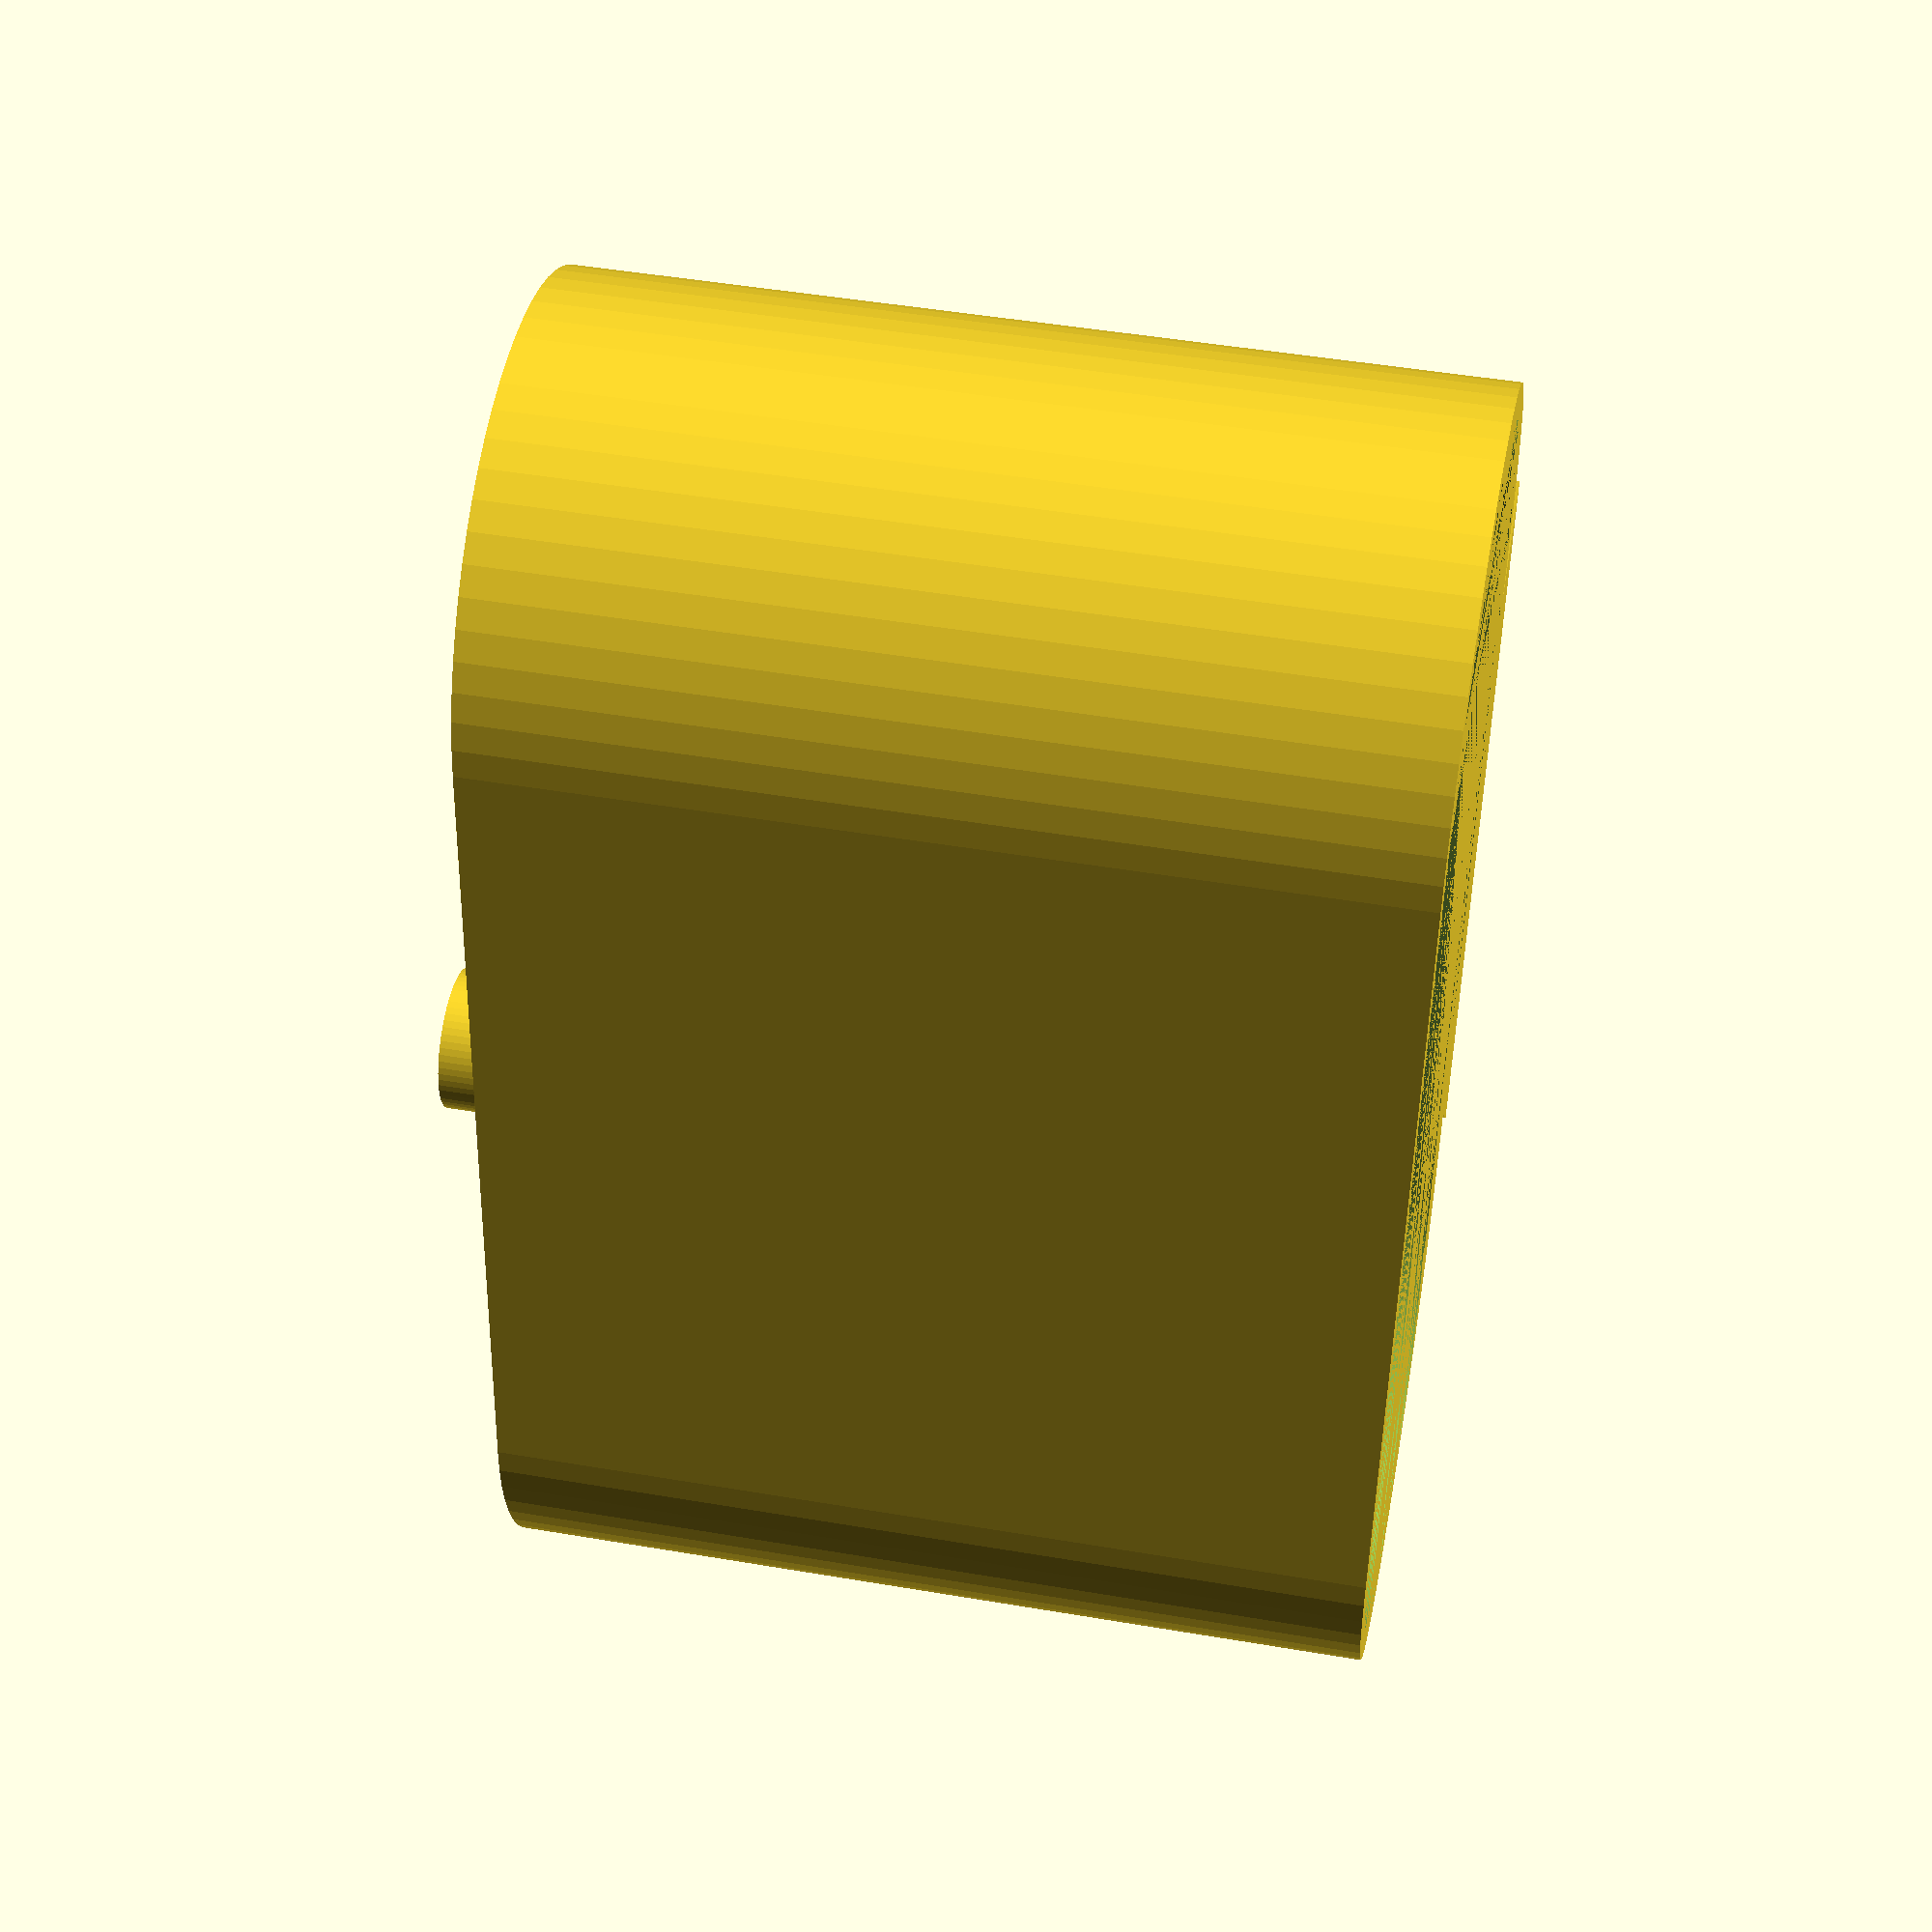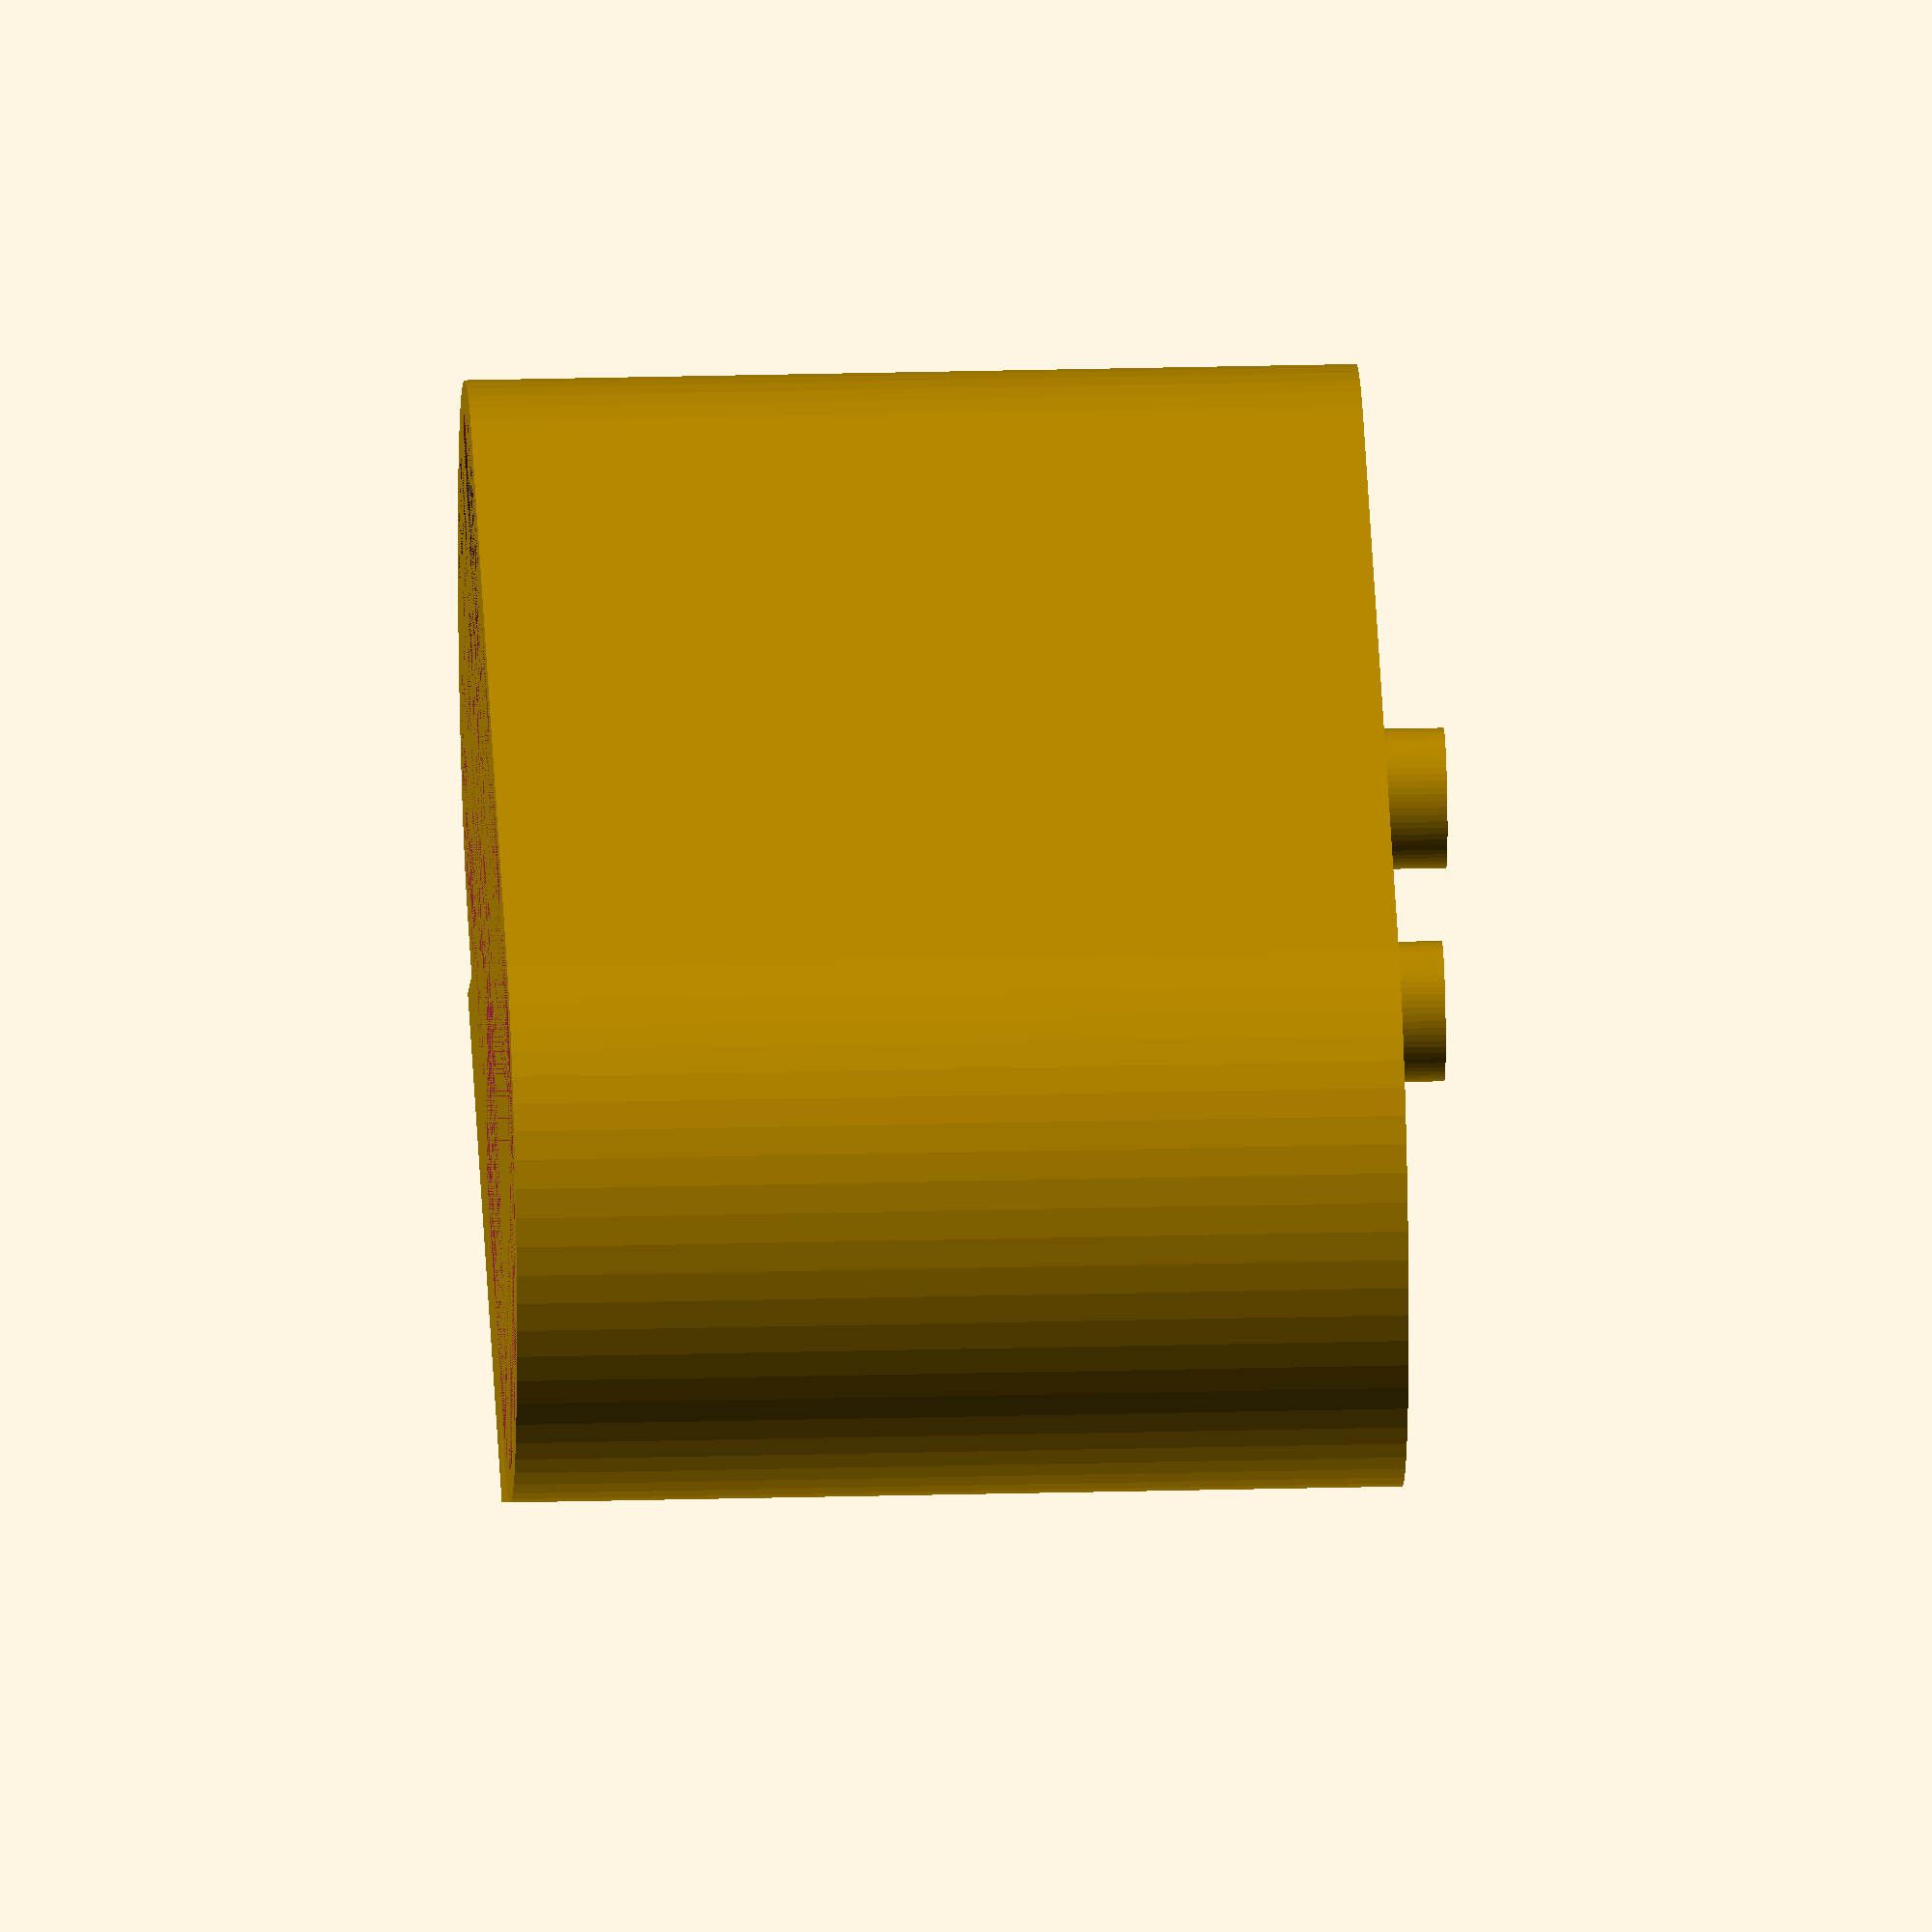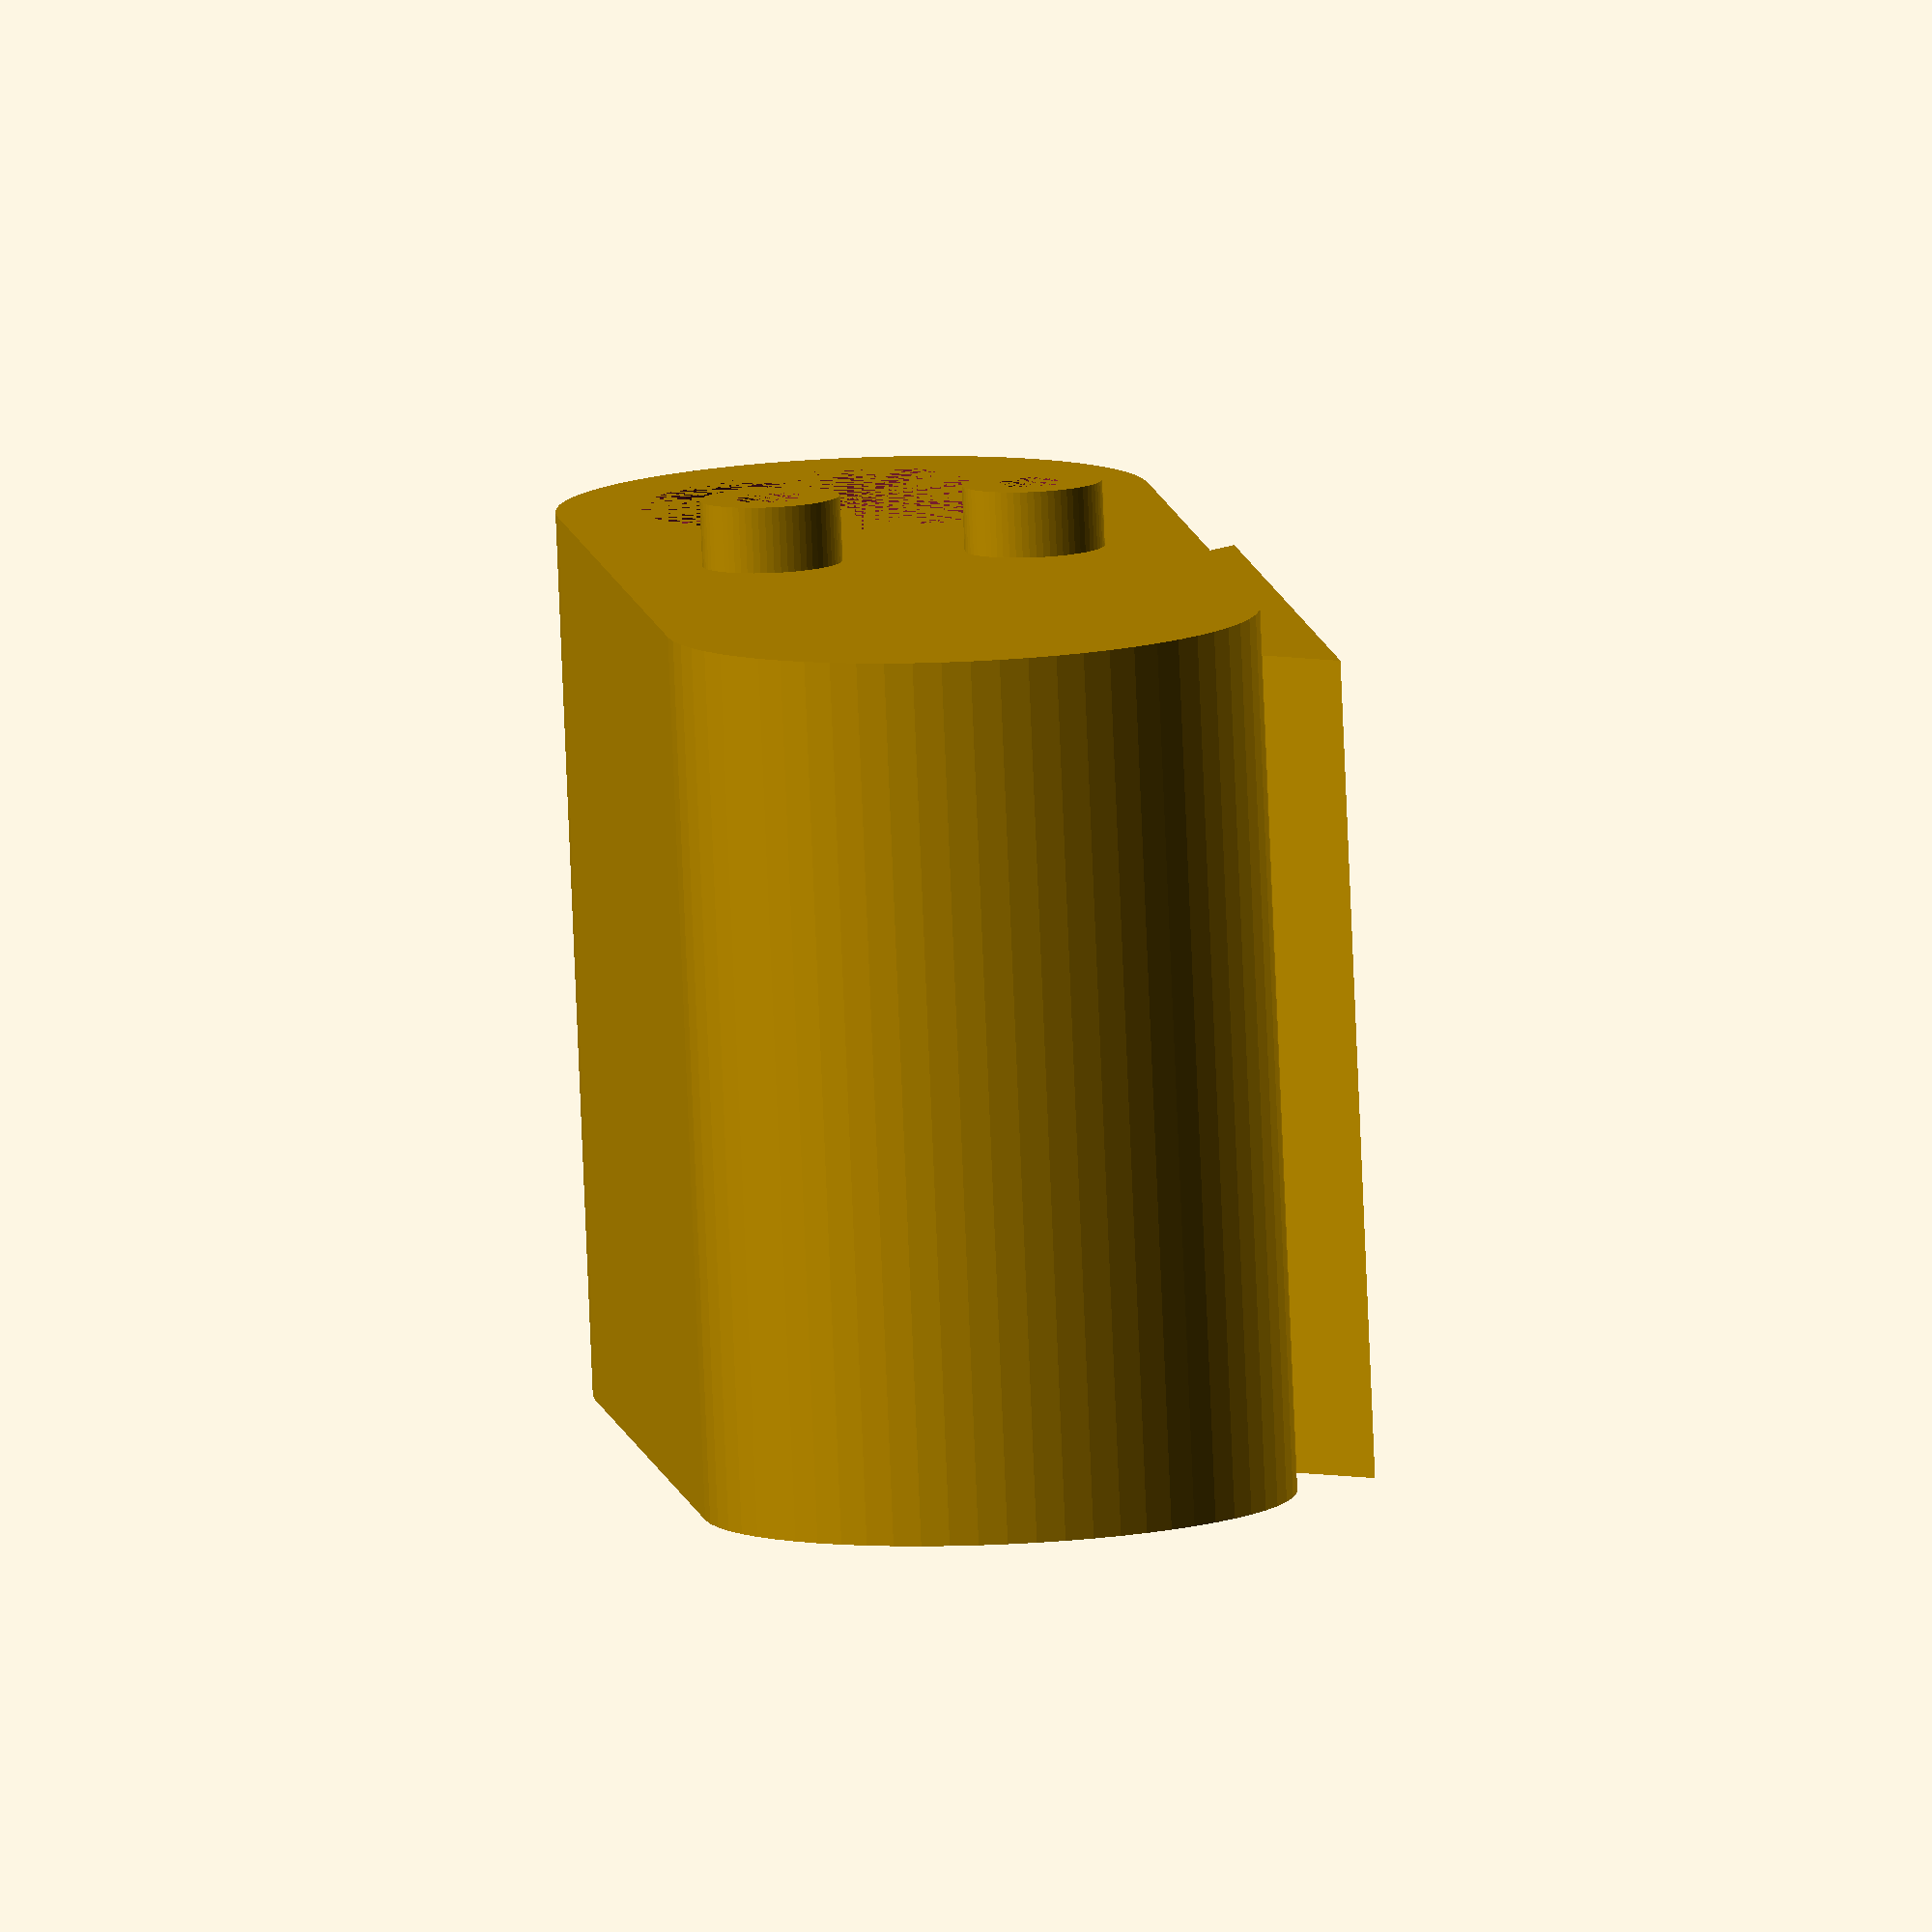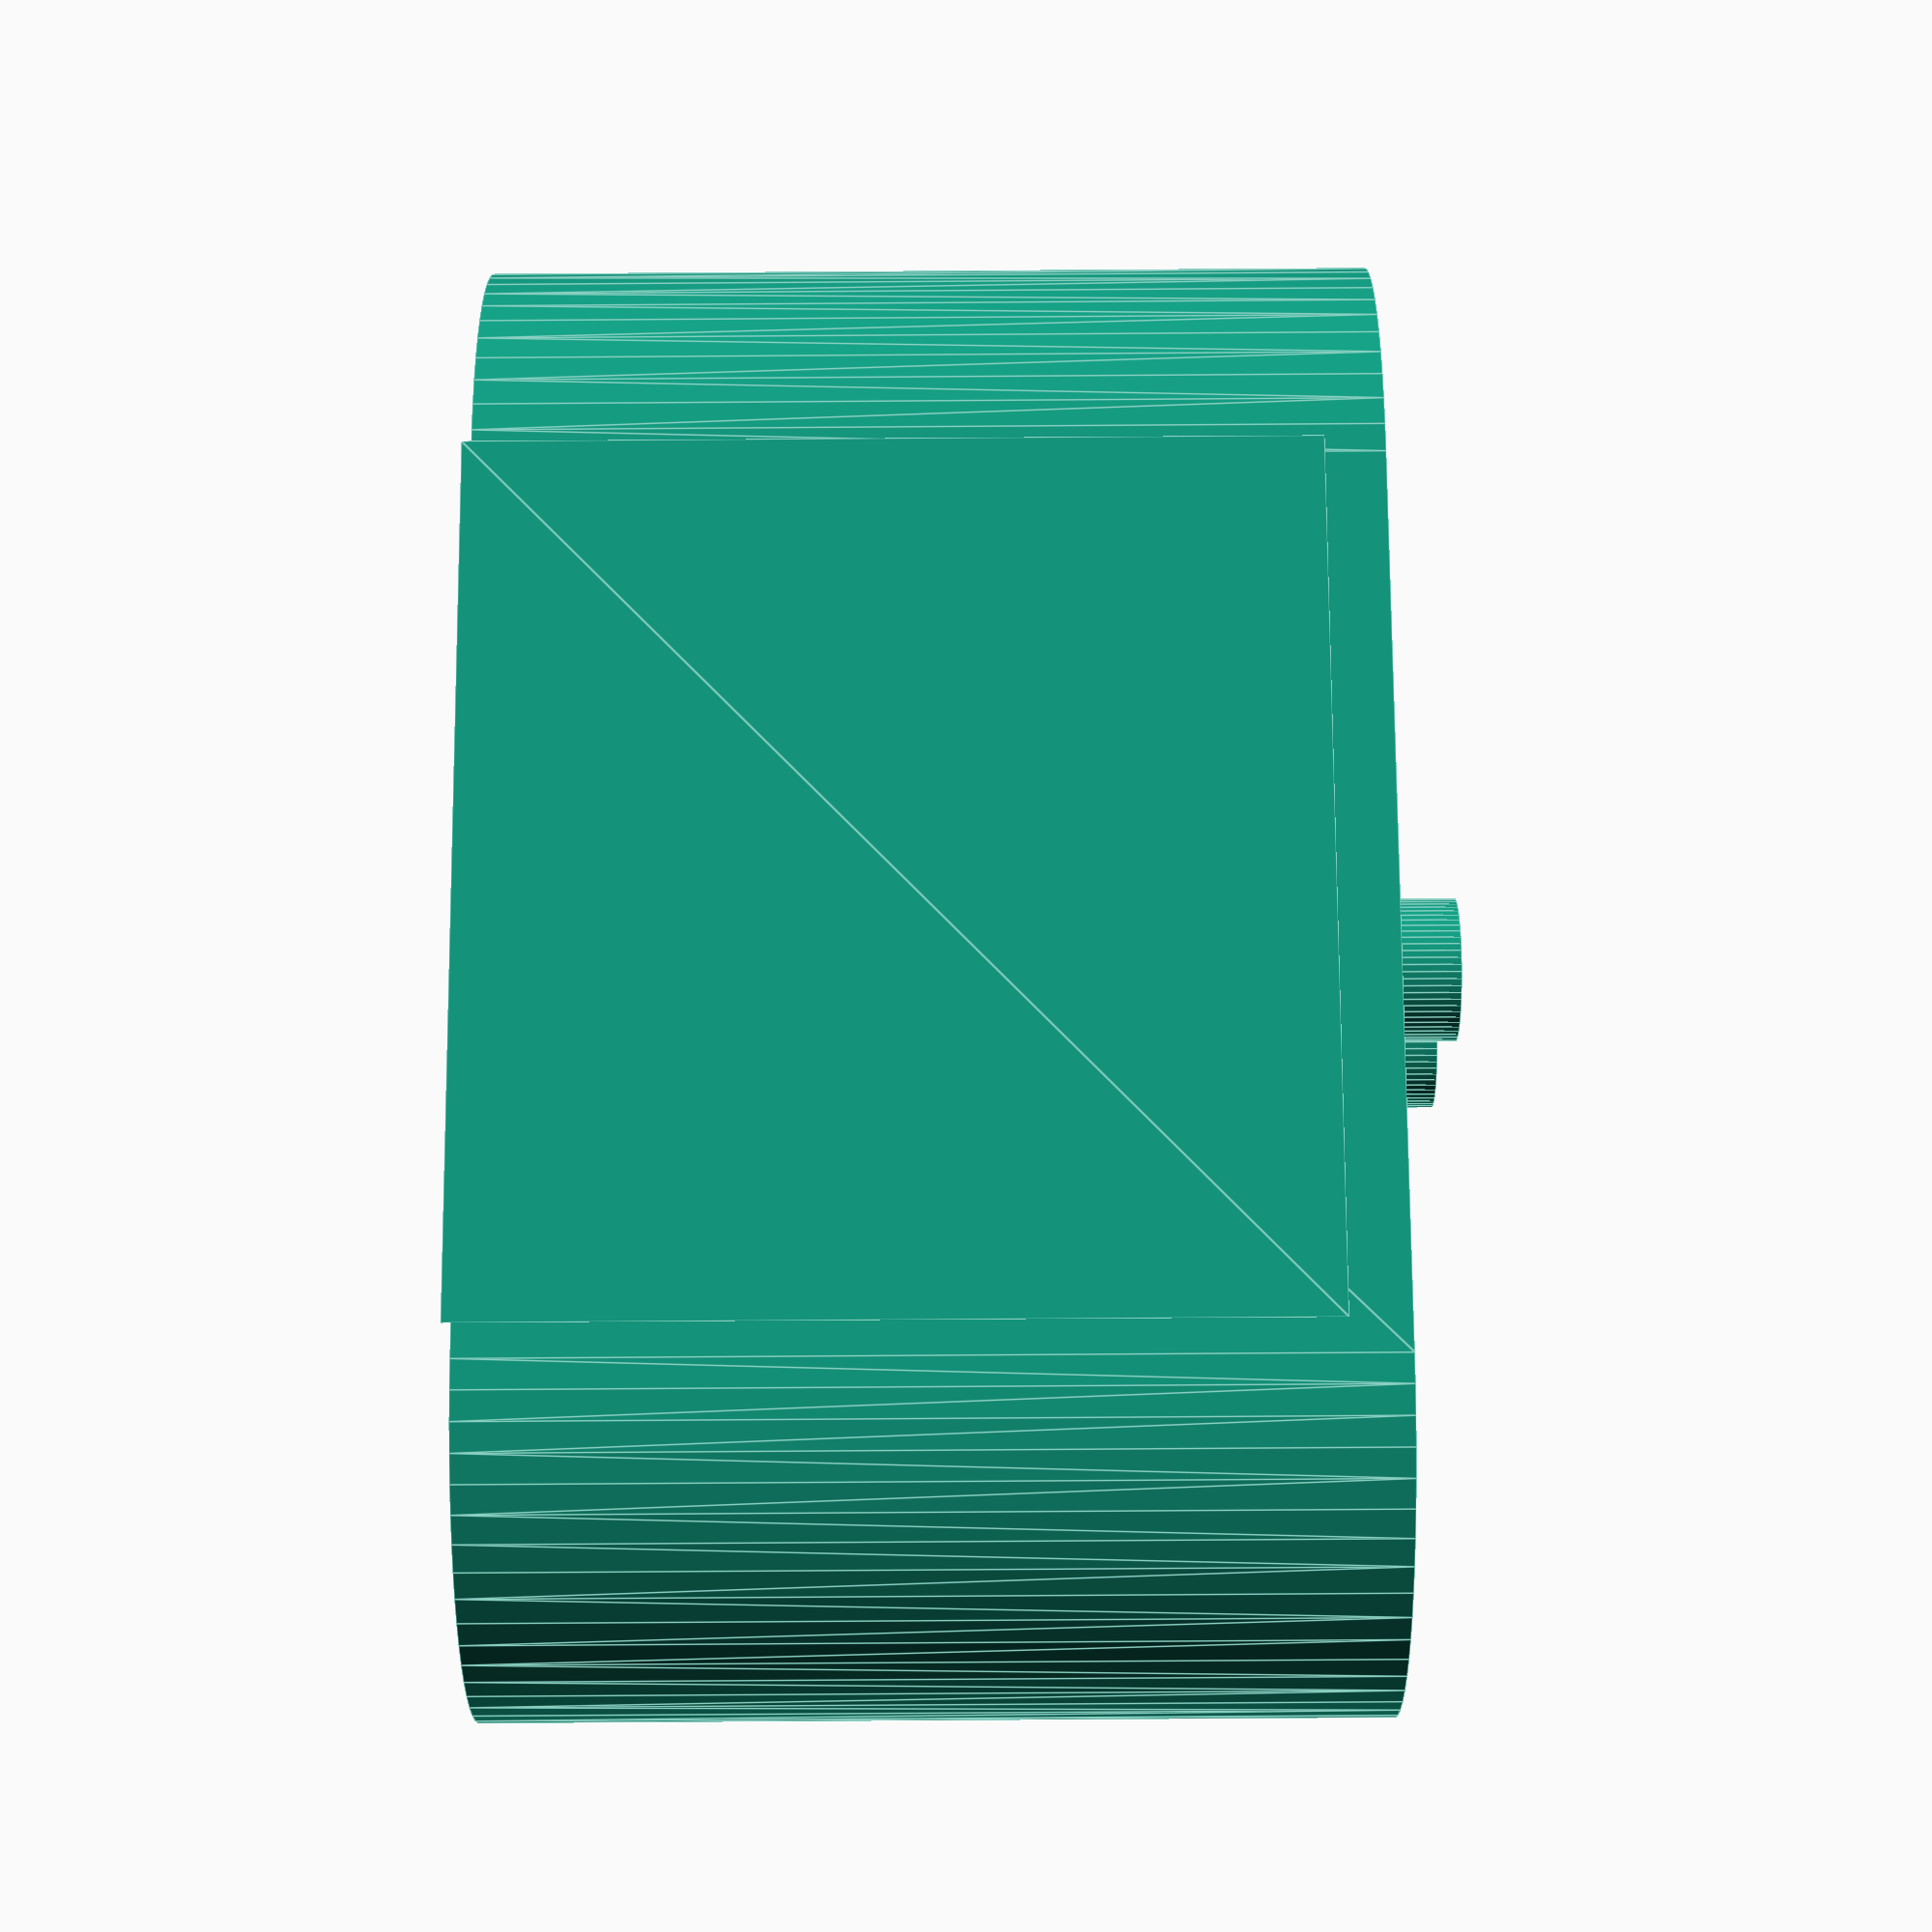
<openscad>
// vacuum transformer holder


SOCKET_THICKNESS = 2;
SOCKET_FUDGE = 1;
SOCKET_X = 85 + SOCKET_FUDGE;
SOCKET_Y = 31 + SOCKET_FUDGE;
SOCKET_Z = 50;

M3_HEAD_Z = 3;
M3_HEAD_DIAM = 5.5;
M3_SHAFT_DIAM = 3;

TRAPEZOID_X = SOCKET_X - SOCKET_Y - 2;
TRAPEZOID_Y = 5;
TRAPEZOID_FUDGE = 1;

module _rounded_trapezoid(x, y, z, thickness) {
    hull() {
        diam = y + (2 * thickness);
        cylinder(d=diam, h=z + (2 * thickness), $fn=64);
        translate([x + (2 * thickness) - diam, 0, 0]) cylinder(d=diam, h=z + (2 * thickness), $fn=64);
    }

}
//
module _mounting_trapezoid(x, y, z) {
    mirror([0, 1, 0]) linear_extrude(z) polygon([[0 + y, 0], [x - y, 0], [x, y], [0, y], [0+y, 0]]);
}

module xformer_socket() {
    translate([(0.5 * SOCKET_Y) + SOCKET_THICKNESS, (0.5 * SOCKET_Y) + SOCKET_THICKNESS, 0]) difference() {
        union() {
            _rounded_trapezoid(SOCKET_X, SOCKET_Y, SOCKET_Z, SOCKET_THICKNESS);
            // m3 connector A
            translate([0.5 * (SOCKET_X - (2 * SOCKET_THICKNESS) - SOCKET_Y), 0.25 * SOCKET_Y, -1 * (M3_HEAD_Z + SOCKET_FUDGE)]) cylinder(d=M3_HEAD_DIAM + SOCKET_FUDGE + SOCKET_THICKNESS, h=M3_HEAD_Z + SOCKET_THICKNESS + SOCKET_FUDGE, $fn=64);
            // m3 connector B
            translate([0.5 * (SOCKET_X - (2 * SOCKET_THICKNESS) - SOCKET_Y), -0.25 * SOCKET_Y, -1 * (M3_HEAD_Z + SOCKET_FUDGE)]) cylinder(d=M3_HEAD_DIAM + SOCKET_FUDGE + SOCKET_THICKNESS, h=M3_HEAD_Z + SOCKET_THICKNESS + SOCKET_FUDGE, $fn=64);
        }
        translate([0, 0, SOCKET_THICKNESS]) _rounded_trapezoid(SOCKET_X, SOCKET_Y, SOCKET_Z + SOCKET_THICKNESS, 0);
        cylinder(d=0.8 * SOCKET_Y, h=SOCKET_THICKNESS, $fn=64);
        
        // m3 connector A
        translate([0.5 * (SOCKET_X - (2 * SOCKET_THICKNESS) - SOCKET_Y), 0.25 * SOCKET_Y, -1 * (M3_HEAD_Z + SOCKET_FUDGE) + SOCKET_THICKNESS]) cylinder(d=M3_HEAD_DIAM + SOCKET_FUDGE, h=M3_HEAD_Z + SOCKET_THICKNESS + SOCKET_FUDGE, $fn=64);
        translate([0.5 * (SOCKET_X - (2 * SOCKET_THICKNESS) - SOCKET_Y), 0.25 * SOCKET_Y, -1 * (M3_HEAD_Z + SOCKET_FUDGE)]) cylinder(d=M3_SHAFT_DIAM + SOCKET_FUDGE, h=M3_HEAD_Z + SOCKET_THICKNESS + SOCKET_FUDGE, $fn=64);
        // m3 connector B
        translate([0.5 * (SOCKET_X - (2 * SOCKET_THICKNESS) - SOCKET_Y), -0.25 * SOCKET_Y, -1 * (M3_HEAD_Z + SOCKET_FUDGE) + SOCKET_THICKNESS]) cylinder(d=M3_HEAD_DIAM + SOCKET_FUDGE, h=M3_HEAD_Z + SOCKET_THICKNESS + SOCKET_FUDGE, $fn=64);
        translate([0.5 * (SOCKET_X - (2 * SOCKET_THICKNESS) - SOCKET_Y), -0.25 * SOCKET_Y, -1 * (M3_HEAD_Z + SOCKET_FUDGE)]) cylinder(d=M3_SHAFT_DIAM + SOCKET_FUDGE, h=M3_HEAD_Z + SOCKET_THICKNESS + SOCKET_FUDGE, $fn=64);

    }
    
    translate([0.5 * (SOCKET_X + (2 * SOCKET_THICKNESS) - TRAPEZOID_X), 0, 2 * SOCKET_THICKNESS]) _mounting_trapezoid(TRAPEZOID_X, TRAPEZOID_Y, SOCKET_Z);
}

module socket_mount() {
    CUBE_X = (4 * SOCKET_THICKNESS) + TRAPEZOID_X + (2 * TRAPEZOID_FUDGE);
    CUBE_Y = 2 * TRAPEZOID_Y;
    CUBE_Z = SOCKET_Z + SOCKET_THICKNESS;
    WING_DIAM = SOCKET_Y;
    WING_THICKNESS = CUBE_Y - (TRAPEZOID_Y + TRAPEZOID_FUDGE);
    
    SCREW_INSET_DIAM=10;
    SCREW_DIAM = 4.5;
    
    rotate([0, 0, 180]) translate([-1 * SOCKET_THICKNESS, 0, 0]) {
            difference() {
            union() {
                hull() {
                    cube([CUBE_X, CUBE_Y, CUBE_Z]);
                    hull() {
                        for(i=[0:1:3]) {
                            translate([floor(i / 2) * CUBE_X, 0, (i % 2) * CUBE_Z + ((i%2) * -1 * WING_DIAM) + (0.5 * WING_DIAM)]) rotate([90, 0, 0]) cylinder(d=WING_DIAM, h=WING_THICKNESS, $fn=64);
                        }
                    }
                }
            }
            translate([0.5 * (CUBE_X - (TRAPEZOID_X + (2 * TRAPEZOID_FUDGE))), CUBE_Y, SOCKET_THICKNESS]) _mounting_trapezoid(TRAPEZOID_X + (4 * TRAPEZOID_FUDGE), TRAPEZOID_Y + TRAPEZOID_FUDGE, SOCKET_Z);
            
            // screw one
            translate([-0.25 * WING_DIAM, CUBE_Y, 0.5 * CUBE_Z]) rotate([90, 0, 0]) union() {
                cylinder(h=CUBE_Y, d=SCREW_INSET_DIAM, $fn=64);
                cylinder(h=2 * CUBE_Y, d=SCREW_DIAM, $fn=64);
            }
            
            // screw two
            translate([(0.25 * WING_DIAM) + CUBE_X, CUBE_Y, 0.5 * CUBE_Z]) rotate([90, 0, 0]) union() {
                cylinder(h=CUBE_Y, d=SCREW_INSET_DIAM, $fn=64);
                cylinder(h=2 * CUBE_Y, d=SCREW_DIAM, $fn=64);
            }
        }
    }
}

module socket_step() {
}

module cord_winder() {
}

xformer_socket();
//translate([0, -20, 0]) socket_mount();
</openscad>
<views>
elev=132.7 azim=95.7 roll=259.1 proj=p view=solid
elev=333.3 azim=9.6 roll=87.7 proj=o view=solid
elev=261.9 azim=277.1 roll=357.6 proj=o view=wireframe
elev=255.6 azim=149.8 roll=89.6 proj=p view=edges
</views>
